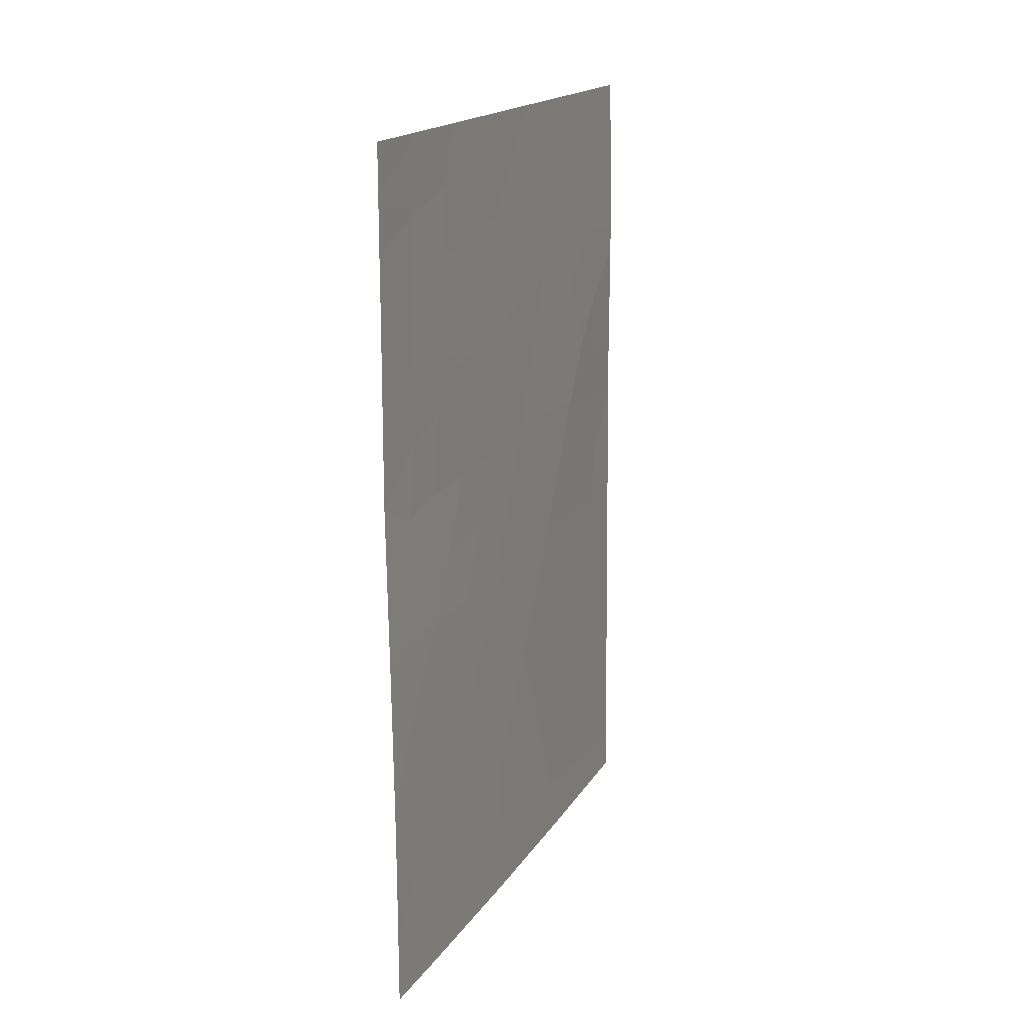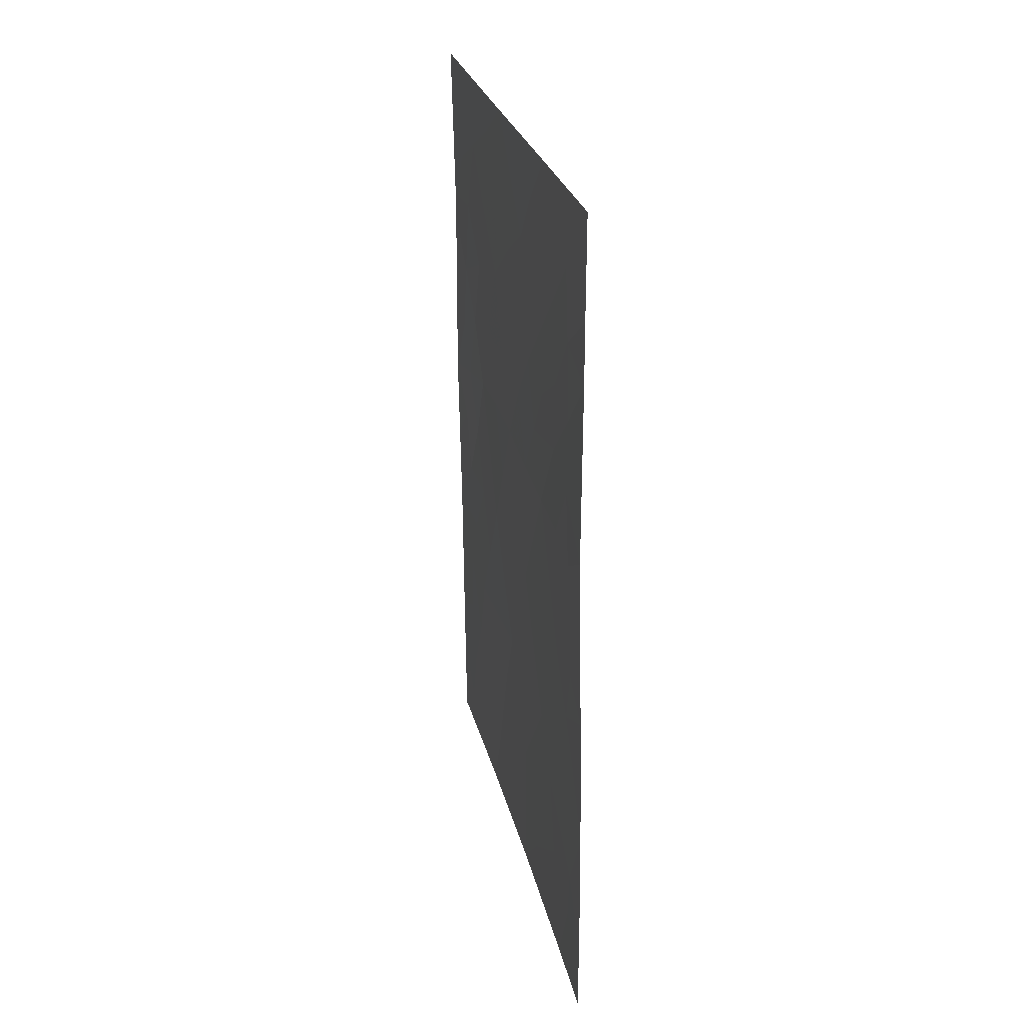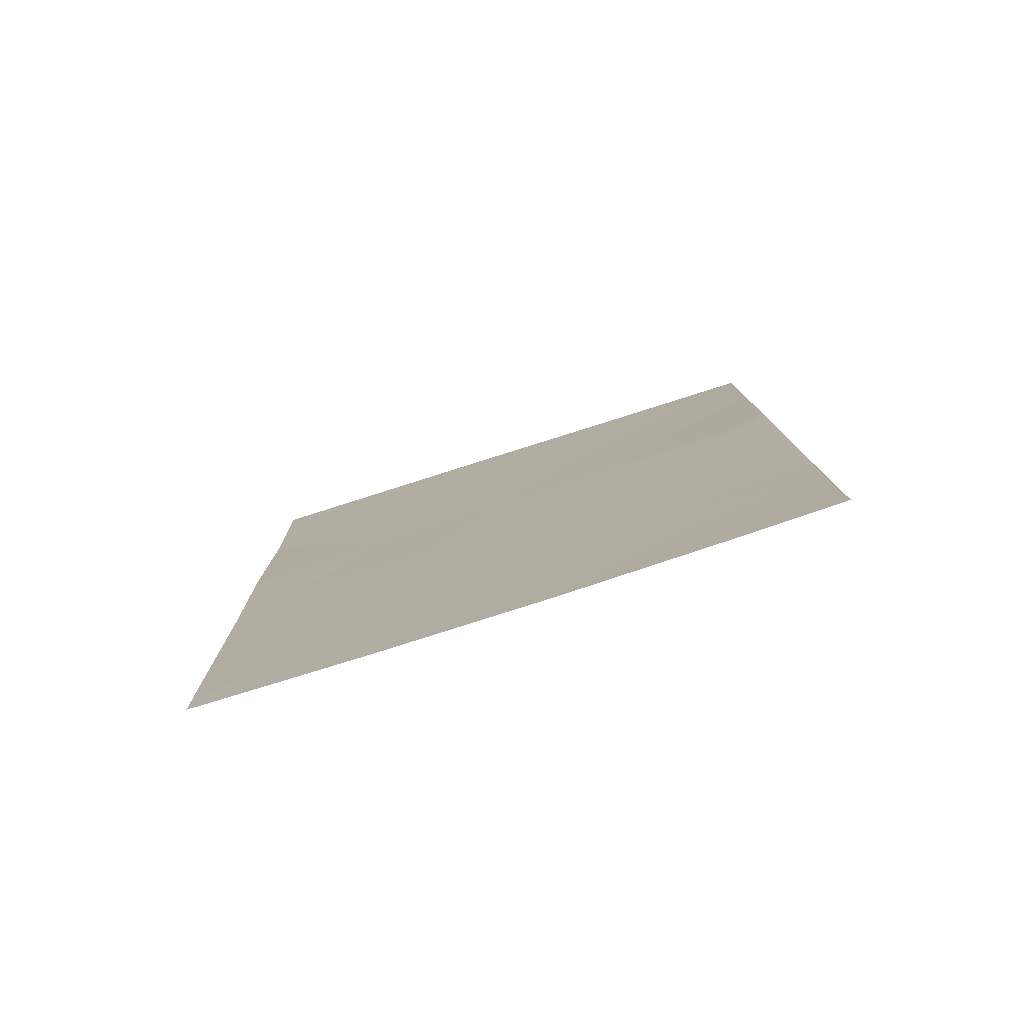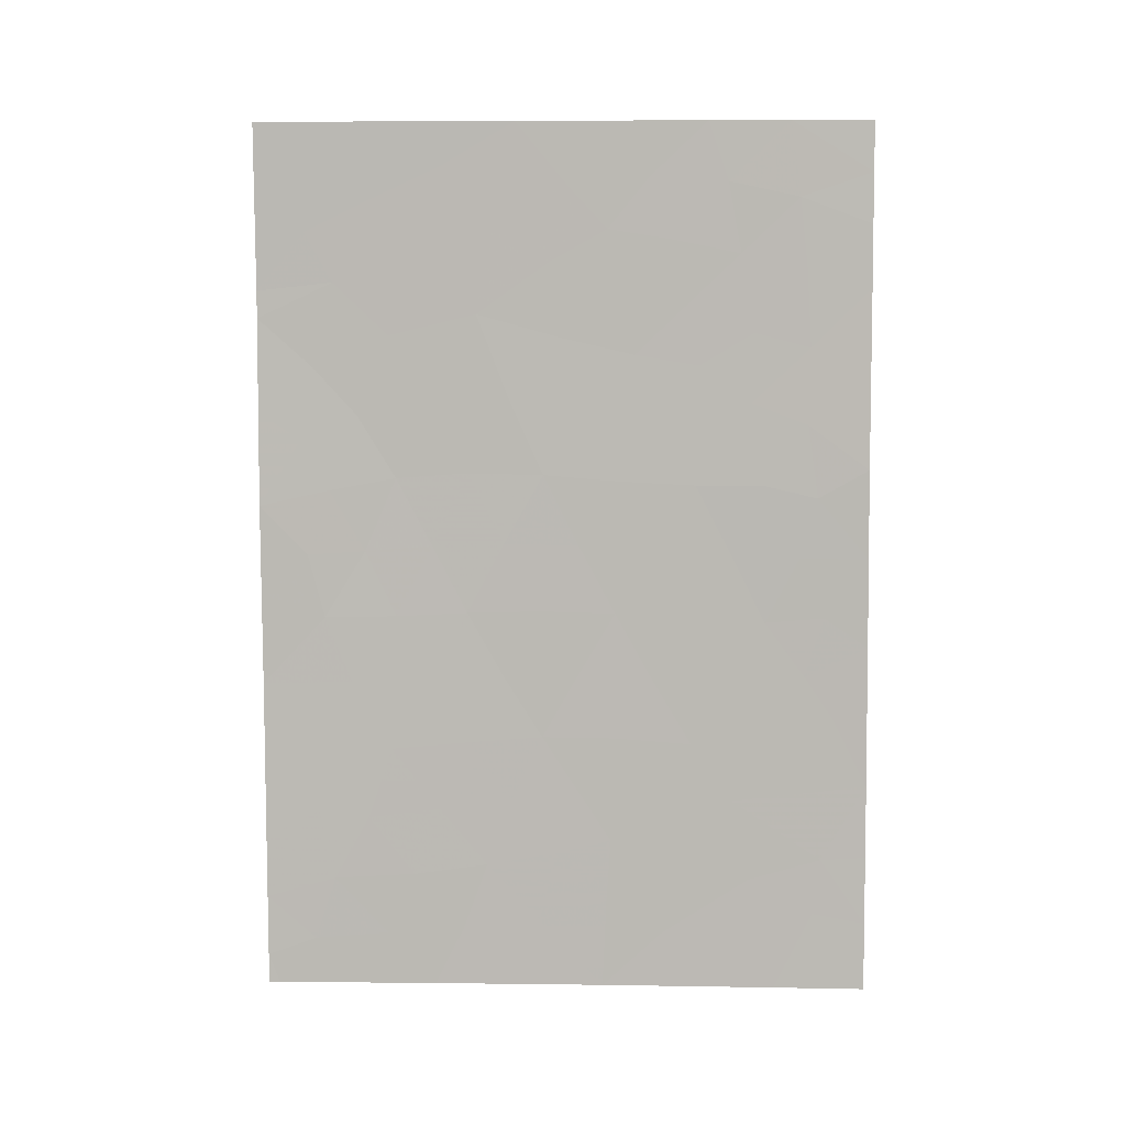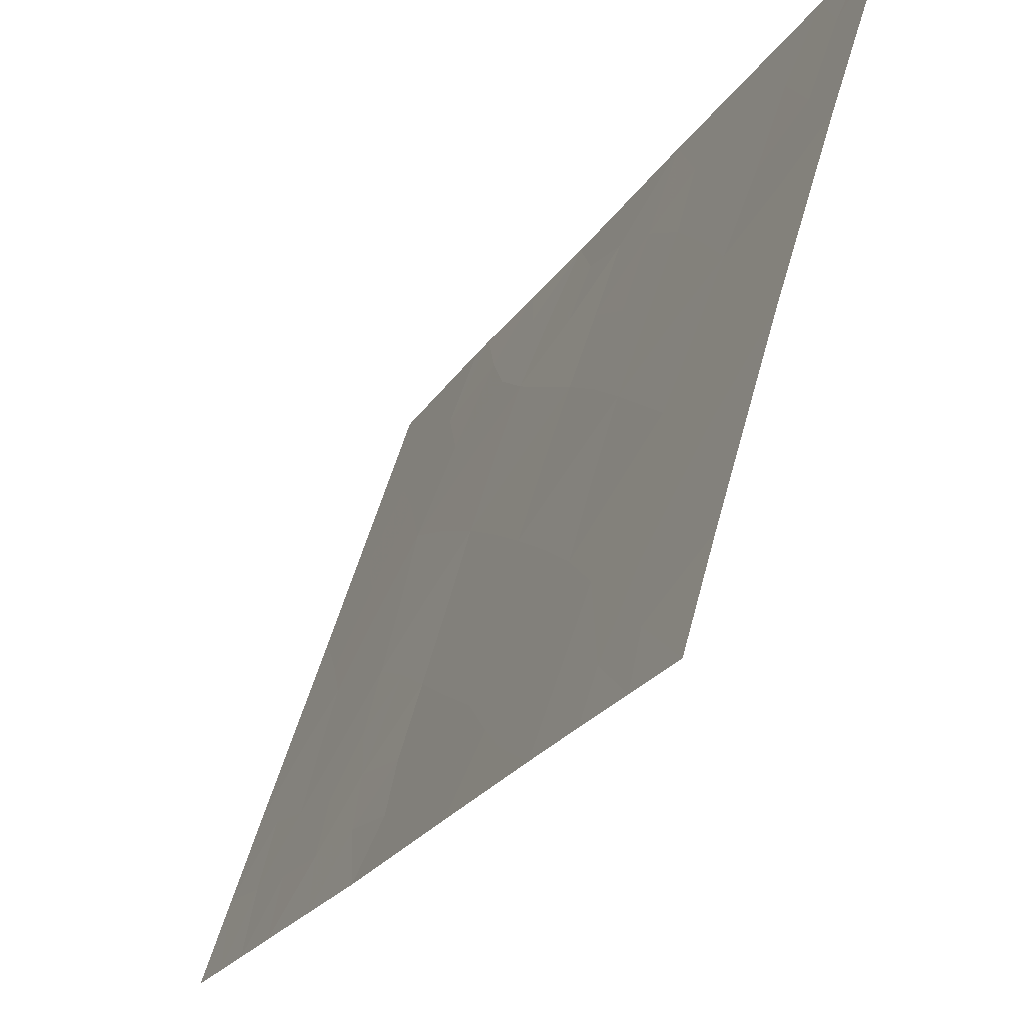
<metadata>
{"format":"obj","ext":"obj","renderer":"f3d","projection":"perspective","resolution":1024,"background":"white","views":[{"elev":17.9,"azim":-139.4,"up":"+Y"},{"elev":26.6,"azim":-174.8,"up":"+Y"},{"elev":-79.7,"azim":125.5,"up":"+Y"},{"elev":5.7,"azim":109.9,"up":"+Y"},{"elev":-24.2,"azim":-25.6,"up":"+Z"}]}
</metadata>
<code>
v -80.26 -50 97.75
v -81.95 -42.71 92
v -80.98 -50 95.5
v -80.69 -46.45 96.3
v -81.56 -48.46 93.56
v -81.68 -50 93.21
v -81.97 -38 92
v -81.96 -39.38 92
v -79.5 -49.6 100
v -79.56 -50 99.86
v -81.27 -42.93 94.27
v -79.49 -47.91 100
v -79.51 -50 100
v -79.43 -40.27 100
v -81.96 -40.24 92
v -82.04 -50 92
v -79.38 -38 100
v -80.47 -38 96.61
v -80.35 -40.59 97.14
v -79.43 -40.64 100
v -82.04 -48.12 92
v -81.28 -38 94.12
v -80.65 -42.79 96.27
v -79.42 -43.22 100
v -80.97 -44.71 95.33
v -79.47 -45.71 100
v -82.03 -47.11 92
v -82 -45.16 92
v -81.02 -41.14 95.07
v -80.34 -44.71 97.28
v -81.58 -44.82 93.36
v -79.73 -44.78 99.17
v -79.81 -38 98.65
v -80.47 -48.27 97.04
v -80.03 -46.62 98.3
v -80.99 -47.92 95.39
v -81.31 -46.54 94.32
v -80.04 -42.84 98.21
v -81.43 -39.77 93.69
v -80.88 -39.44 95.42
v -81.33 -50 94.36
v -81.22 -49.23 94.7
v -80.85 -47.25 95.81
v -81.14 -47.28 94.9
v -80.99 -46.46 95.33
v -81.62 -38 93.06
v -81.66 -39.02 92.93
v -81.96 -38.69 92
v -80.04 -49.27 98.38
v -79.71 -49.35 99.36
v -79.91 -50 98.8
v -79.79 -48.48 99.08
v -79.49 -48.75 100
v -81.7 -39.98 92.84
v -82.04 -49.06 92
v -79.59 -38 99.32
v -79.61 -38.62 99.32
v -80.5 -41.76 96.71
v -80.83 -41.91 95.69
v -80.7 -40.91 96.05
v -79.44 -44.46 100
v -79.64 -43.9 99.38
v -79.91 -43.85 98.63
v -79.74 -43.01 99.09
v -79.74 -40.16 99.01
v -79.99 -40.88 98.29
v -80.09 -39.76 97.91
v -80.87 -38 95.37
v -80.7 -38.86 95.93
v -81.04 -38.76 94.89
v -80.4 -39.28 96.91
v -80.64 -39.88 96.18
v -82.01 -46.14 92
v -81.82 -44.76 92.57
v -81.87 -46.15 92.46
v -81.97 -43.94 92
v -81.7 -43.93 92.9
v -81.96 -41.48 92
v -81.71 -42.1 92.8
v -81.49 -41.8 93.55
v -81.28 -41.29 94.23
v -81.14 -42.03 94.71
v -80.49 -43.74 96.79
v -80.34 -42.77 97.26
v -80.2 -43.77 97.74
v -80.56 -47.34 96.71
v -80.75 -48.11 96.14
v -80.36 -46.53 97.28
v -80.51 -45.6 96.81
v -80.19 -45.66 97.8
v -79.87 -41.97 98.72
v -80.18 -41.77 97.73
v -80.25 -47.48 97.67
v -81.76 -43.1 92.67
v -80.96 -42.87 95.26
v -79.42 -41.93 100
v -79.66 -41.3 99.3
v -81.48 -47.34 93.78
v -81.23 -48.17 94.63
v -81.43 -43.87 93.81
v -81.12 -43.82 94.8
v -81.28 -44.78 94.32
v -80.04 -44.76 98.22
v -79.61 -39.48 99.37
v -80.14 -38 97.63
v -80.17 -38.6 97.58
v -80.14 -48.42 98.02
v -80.37 -49.18 97.36
v -79.73 -46.53 99.2
v -79.48 -46.81 100
v -81.86 -48.16 92.6
v -81.14 -45.64 94.83
v -80.83 -45.58 95.83
v -80.98 -48.77 95.45
v -80.62 -50 96.63
v -80.7 -49.07 96.35
v -79.85 -45.68 98.82
v -79.94 -47.6 98.62
v -81.22 -40.48 94.4
v -81.14 -39.58 94.6
v -80.93 -40.24 95.31
v -81.45 -45.72 93.81
v -80.81 -43.76 95.81
v -80.66 -44.68 96.32
v -79.4 -39.13 100
v -79.61 -42.31 99.45
v -81.37 -38.81 93.86
v -81.75 -45.58 92.83
v -81.54 -42.93 93.38
v -81.5 -40.85 93.51
v -81.67 -46.58 93.15
v -81.72 -41.05 92.78
v -79.89 -39.03 98.49
v -79.72 -47.5 99.27
v -81.54 -49.16 93.65
v -81.83 -48.93 92.7
f 41 135 42
f 43 44 45
f 46 47 48
f 49 50 51
f 52 53 50
f 10 9 13
f 127 39 47
f 56 17 57
f 20 97 65
f 58 59 60
f 61 32 62
f 62 63 64
f 65 66 67
f 68 69 70
f 69 71 72
f 73 28 75
f 80 81 82
f 83 84 85
f 86 87 43
f 88 89 90
f 91 92 66
f 88 93 86
f 94 79 129
f 82 59 95
f 96 24 126
f 98 44 99
f 100 101 102
f 63 103 85
f 133 104 65
f 18 105 106
f 107 49 108
f 109 110 134
f 67 71 106
f 77 94 129
f 111 27 98
f 45 112 113
f 99 114 42
f 115 116 108
f 87 116 114
f 26 117 32
f 93 118 107
f 120 127 70
f 64 91 126
f 121 72 60
f 121 119 120
f 122 102 112
f 101 95 123
f 124 123 83
f 89 113 124
f 92 84 58
f 103 117 90
f 57 125 104
f 3 41 42
f 41 6 135
f 4 43 45
f 43 36 44
f 45 44 37
f 6 136 135
f 7 46 48
f 46 22 127
f 48 47 8
f 1 49 51
f 49 52 50
f 51 50 10
f 10 50 9
f 52 12 53
f 50 53 9
f 47 39 54
f 47 54 8
f 16 55 136
f 33 57 133
f 57 33 56
f 19 58 60
f 58 23 59
f 60 59 29
f 24 61 62
f 61 26 32
f 24 62 64
f 62 32 63
f 64 63 38
f 133 65 67
f 65 97 66
f 67 66 19
f 22 68 70
f 68 18 69
f 70 69 40
f 40 69 72
f 69 18 71
f 72 71 19
f 27 73 75
f 75 28 128
f 28 76 74
f 76 2 94
f 74 77 31
f 2 78 79
f 78 15 132
f 11 80 82
f 80 130 81
f 82 81 29
f 30 83 85
f 83 23 84
f 85 84 38
f 4 86 43
f 86 34 87
f 43 87 36
f 35 88 90
f 88 4 89
f 90 89 30
f 97 91 66
f 91 38 92
f 66 92 19
f 4 88 86
f 88 35 93
f 86 93 34
f 94 2 79
f 11 82 95
f 82 29 59
f 95 59 23
f 20 96 97
f 5 98 99
f 98 37 44
f 99 44 36
f 31 100 102
f 100 11 101
f 102 101 25
f 38 63 85
f 63 32 103
f 85 103 30
f 104 14 65
f 20 65 14
f 8 54 15
f 105 33 106
f 34 107 108
f 107 52 49
f 108 49 1
f 109 26 110
f 134 110 12
f 67 19 71
f 31 77 100
f 100 77 129
f 5 111 98
f 4 45 113
f 45 37 112
f 113 112 25
f 5 99 42
f 99 36 114
f 1 115 108
f 115 3 116
f 108 116 34
f 36 87 114
f 87 34 116
f 114 116 3
f 26 109 117
f 109 35 117
f 12 52 134
f 34 93 107
f 93 35 118
f 107 118 52
f 15 54 132
f 81 130 119
f 81 119 29
f 40 120 70
f 120 39 127
f 70 127 22
f 64 38 91
f 29 121 60
f 121 40 72
f 60 72 19
f 40 121 120
f 121 29 119
f 120 119 39
f 37 122 112
f 122 31 102
f 112 102 25
f 25 101 123
f 101 11 95
f 123 95 23
f 30 124 83
f 124 25 123
f 83 123 23
f 30 89 124
f 89 4 113
f 124 113 25
f 19 92 58
f 92 38 84
f 58 84 23
f 30 103 90
f 103 32 117
f 90 117 35
f 133 57 104
f 57 17 125
f 104 125 14
f 126 24 64
f 126 91 97
f 46 127 47
f 76 94 77
f 96 126 97
f 75 131 27
f 129 79 80
f 128 131 75
f 128 74 31
f 11 129 80
f 100 129 11
f 31 122 128
f 74 76 77
f 54 130 132
f 130 54 39
f 130 39 119
f 131 98 27
f 109 134 118
f 122 131 128
f 106 71 18
f 122 37 131
f 98 131 37
f 111 21 27
f 128 28 74
f 133 106 33
f 133 67 106
f 42 114 3
f 132 79 78
f 109 118 35
f 16 136 6
f 135 5 42
f 134 52 118
f 136 111 5
f 21 111 55
f 135 136 5
f 111 136 55
f 80 79 132
f 130 80 132

</code>
